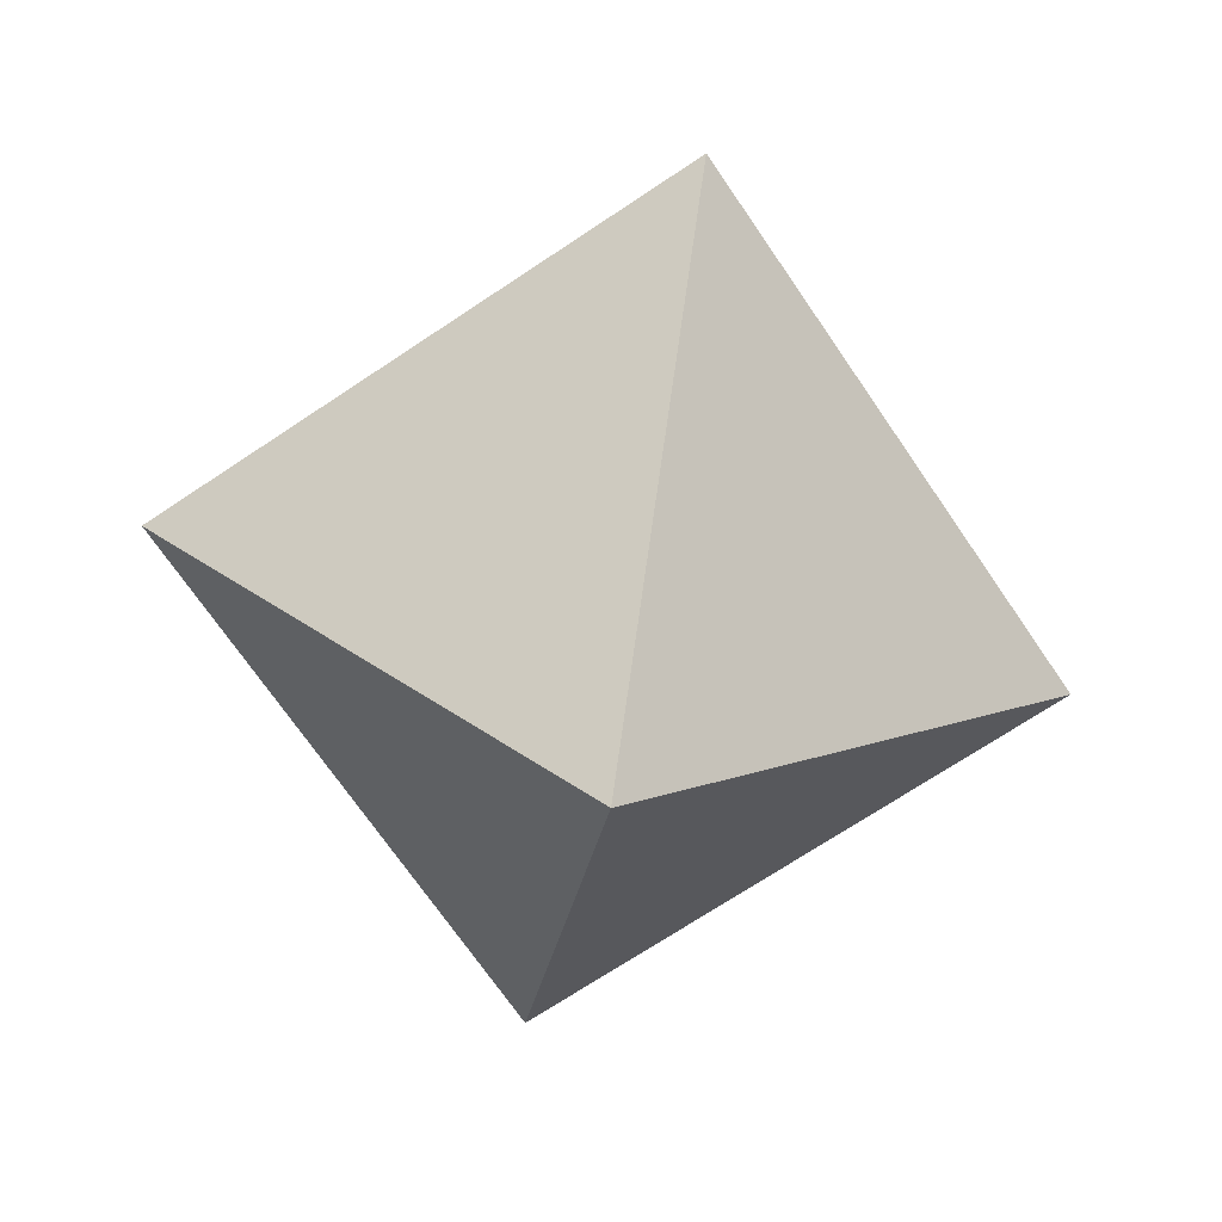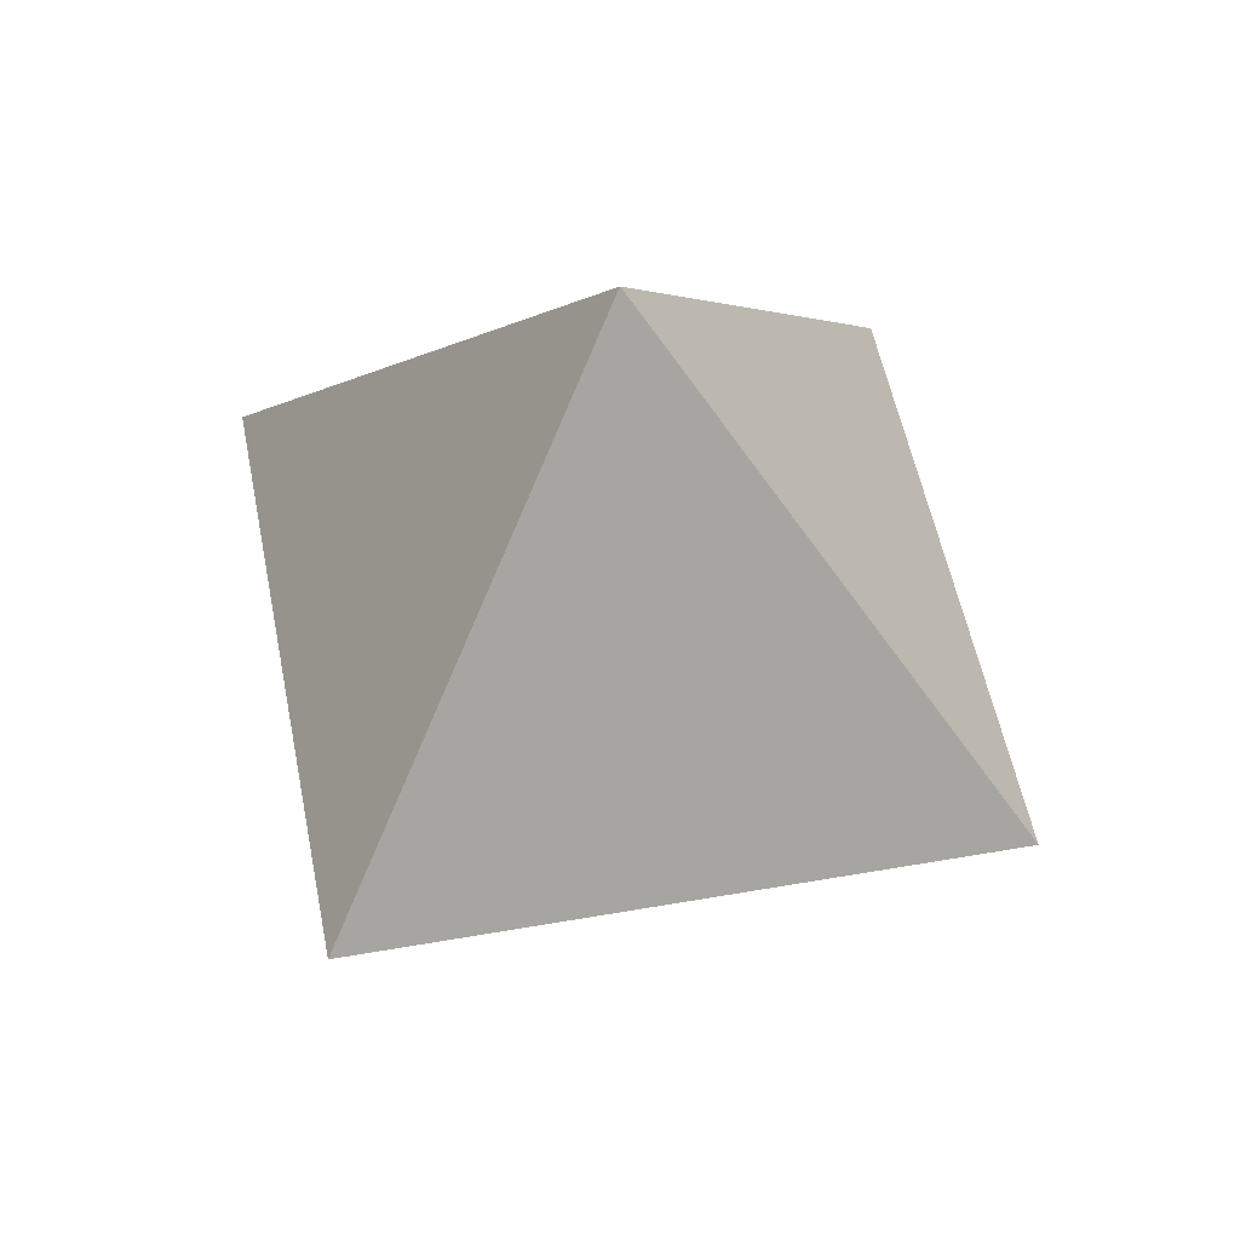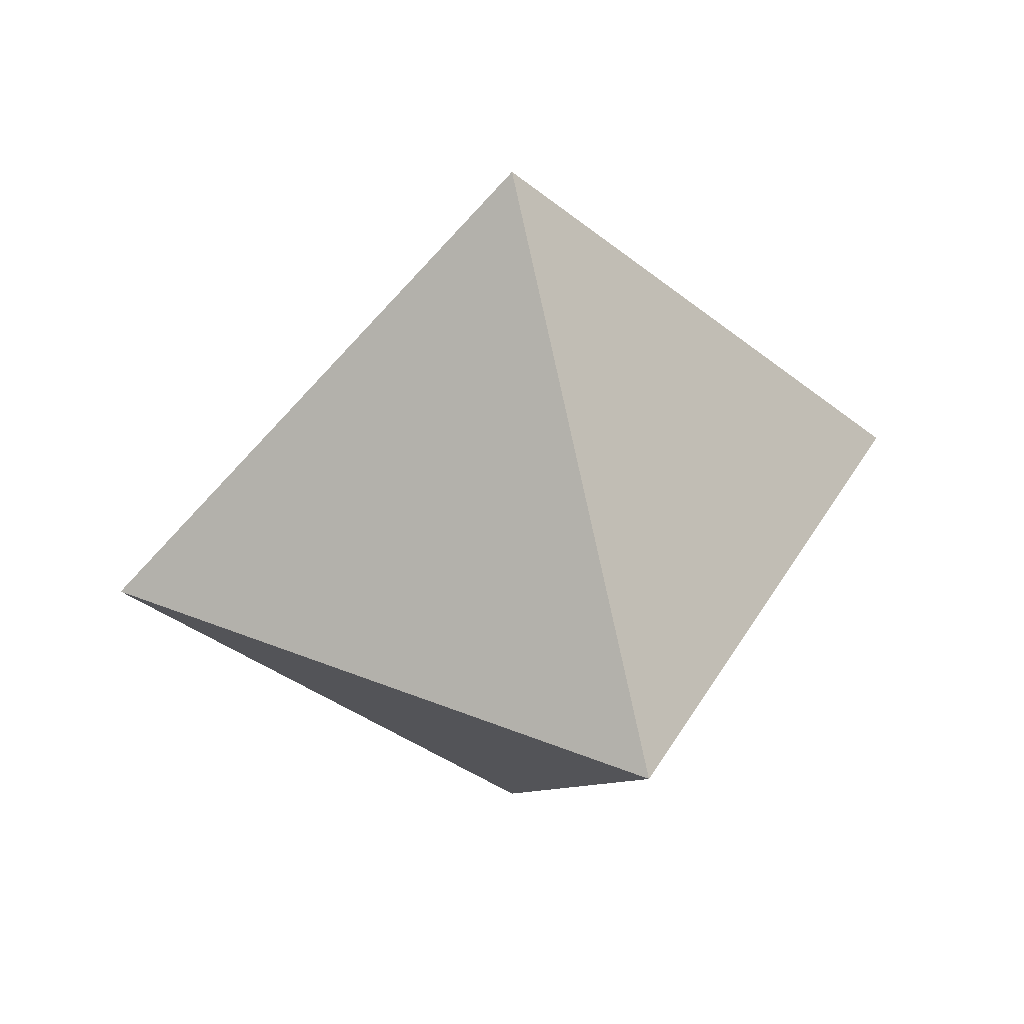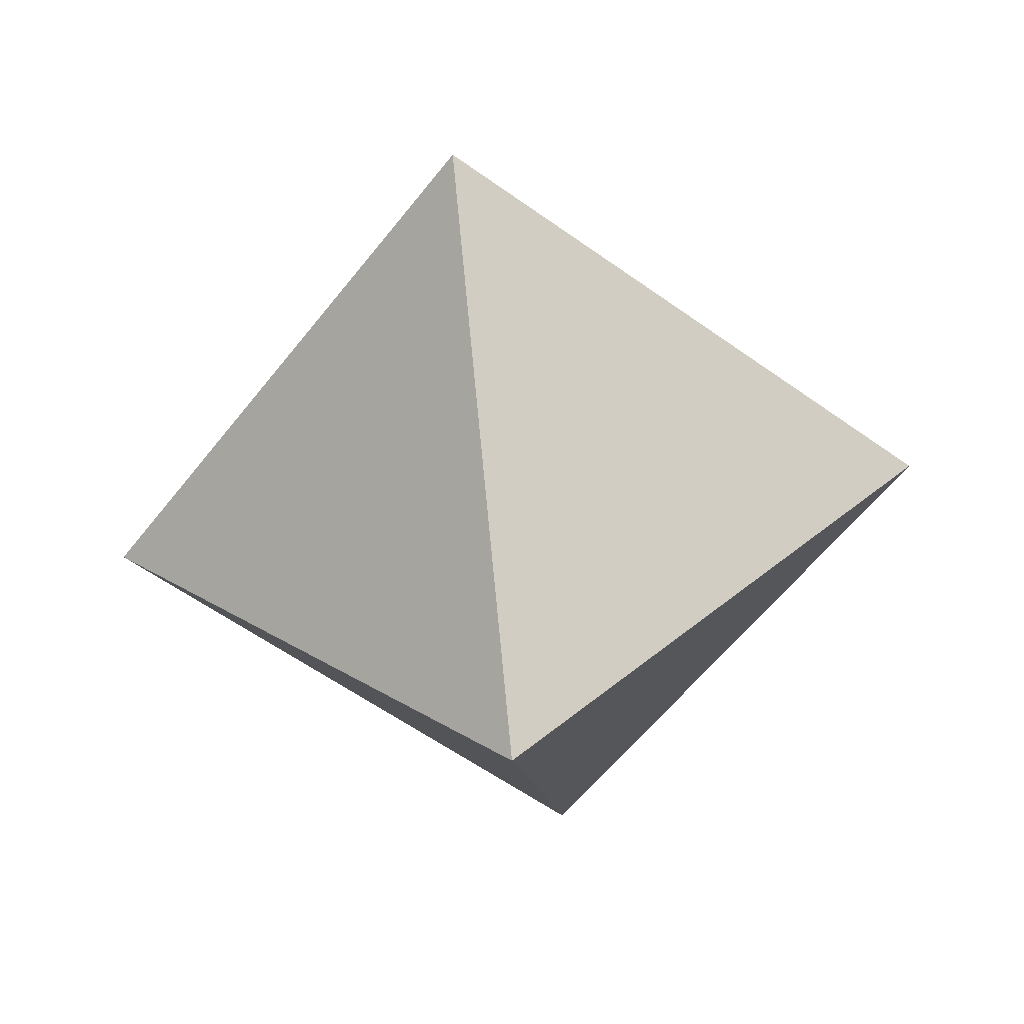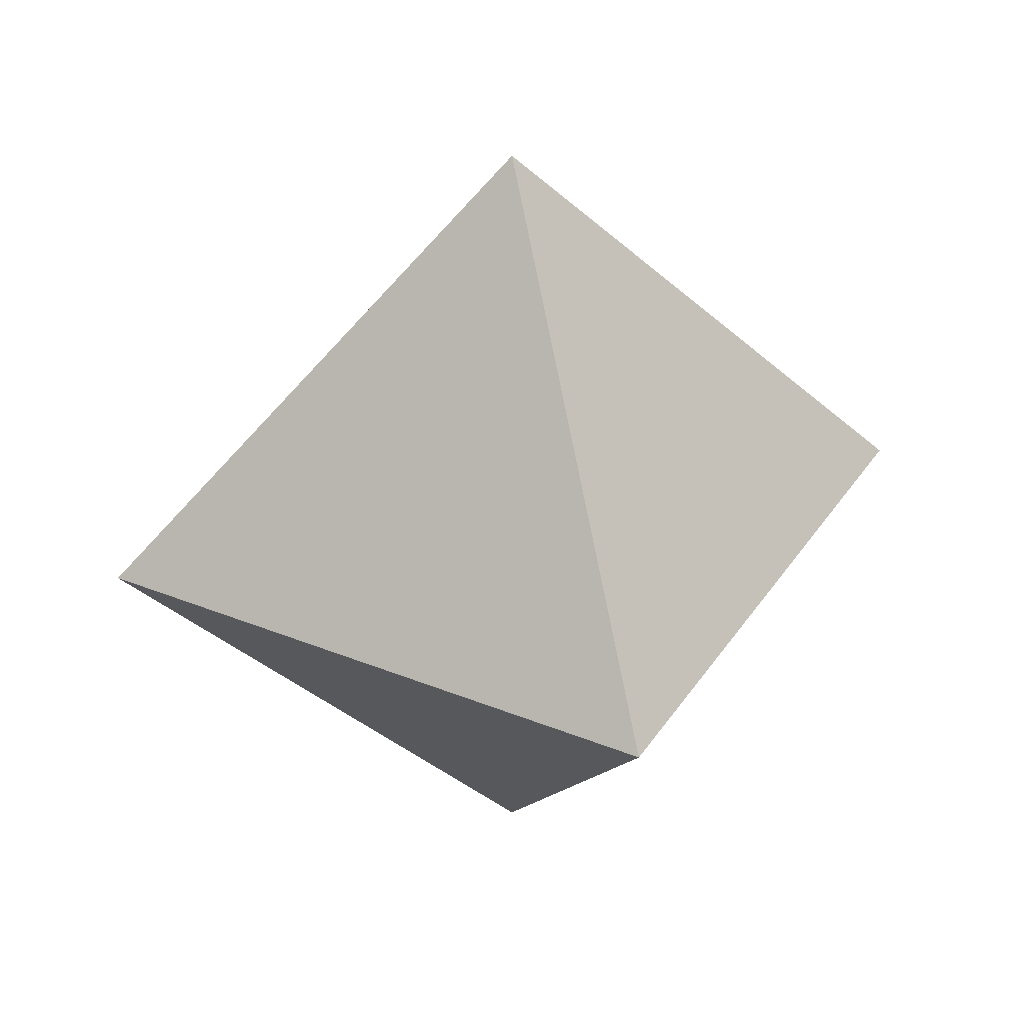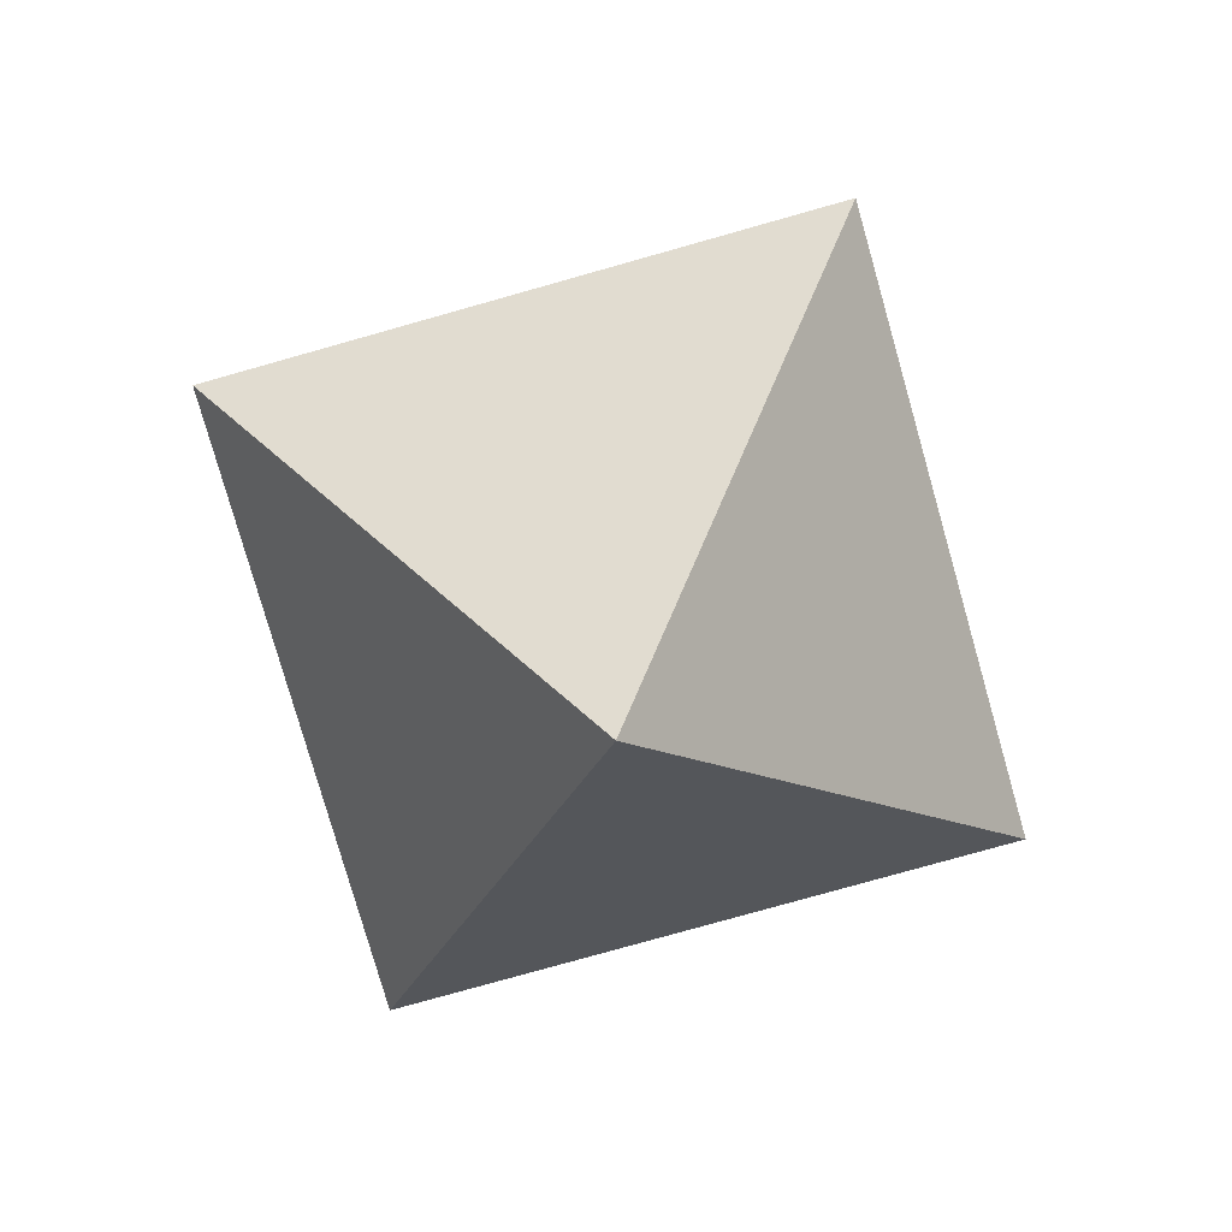
<metadata>
{"format":"obj","ext":"obj","renderer":"f3d","projection":"perspective","resolution":1024,"background":"white","views":[{"elev":-69.0,"azim":-101.0,"up":"+Z"},{"elev":52.2,"azim":-55.8,"up":"+Z"},{"elev":39.0,"azim":162.1,"up":"+Y"},{"elev":-56.7,"azim":97.9,"up":"+Z"},{"elev":34.7,"azim":163.6,"up":"+Y"},{"elev":-77.1,"azim":-119.2,"up":"+Z"}]}
</metadata>
<code>
v  0 -1  0
v  1  0  0
v  0  0  1
v -1  0  0
v  0  0 -1
v  0  1  0
f 1 2 3
f 1 3 4
f 1 4 5
f 1 5 2
f 3 2 6
f 4 3 6
f 5 4 6
f 2 5 6

</code>
